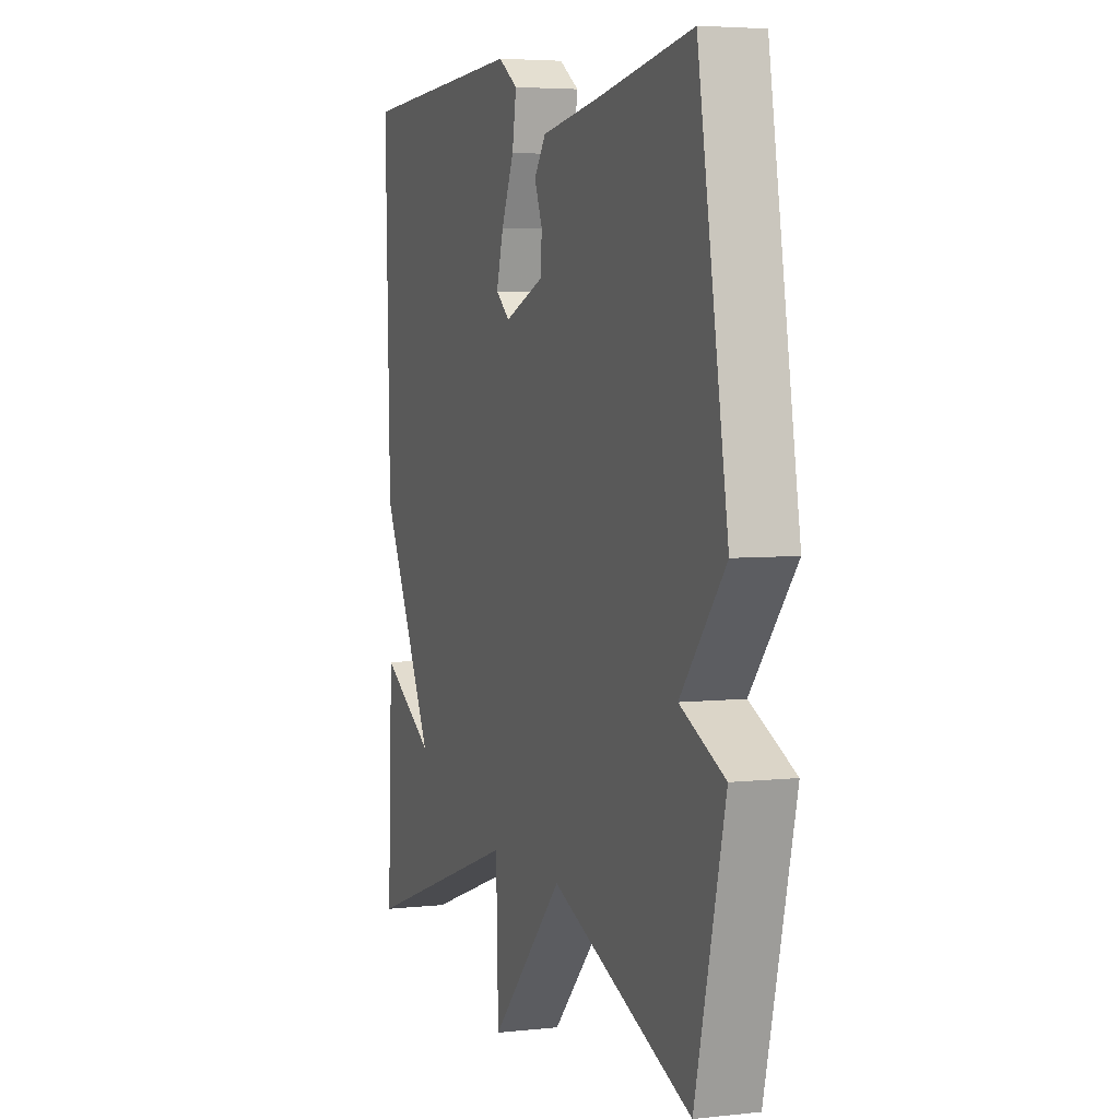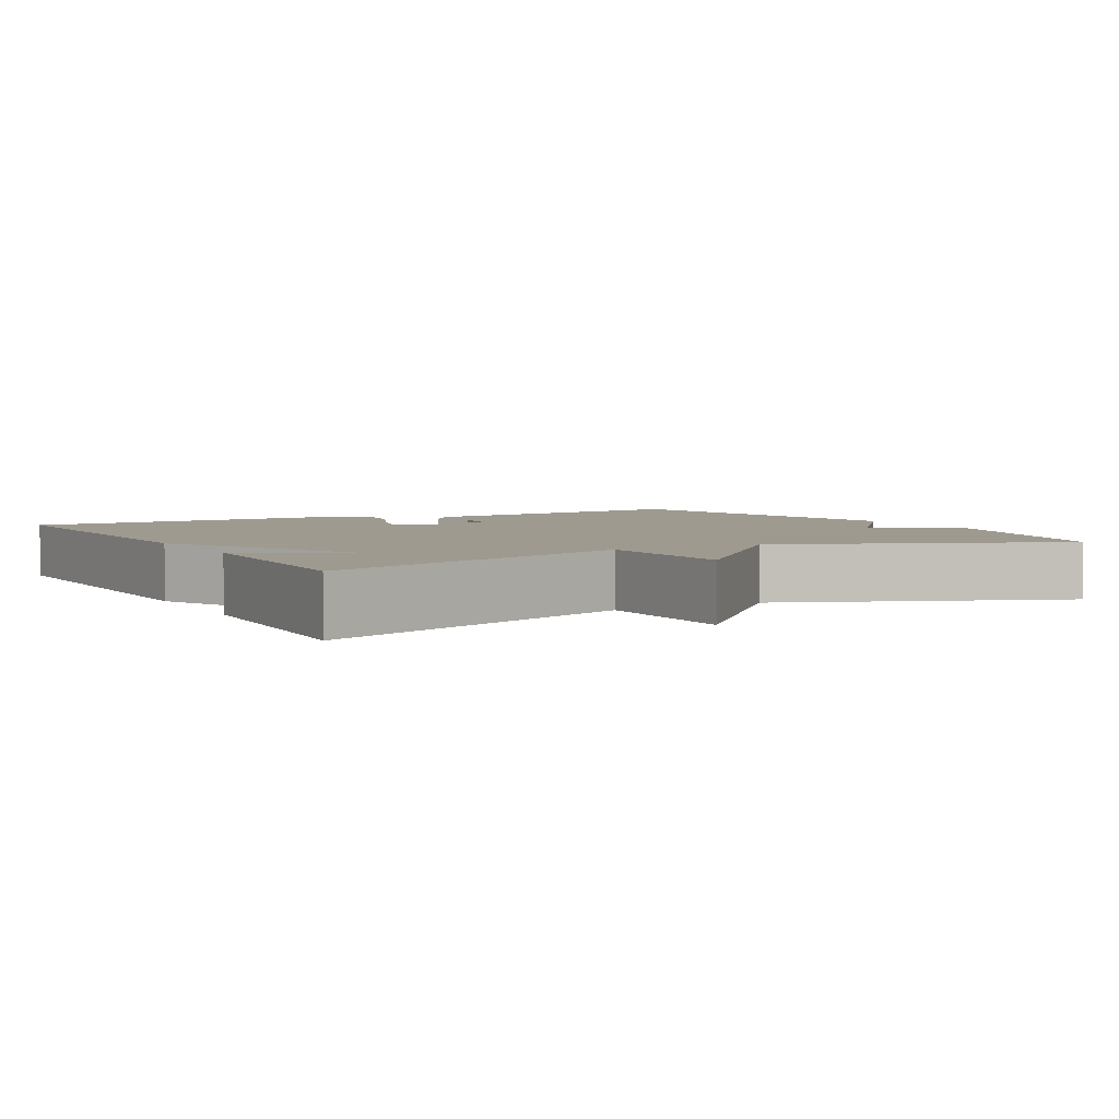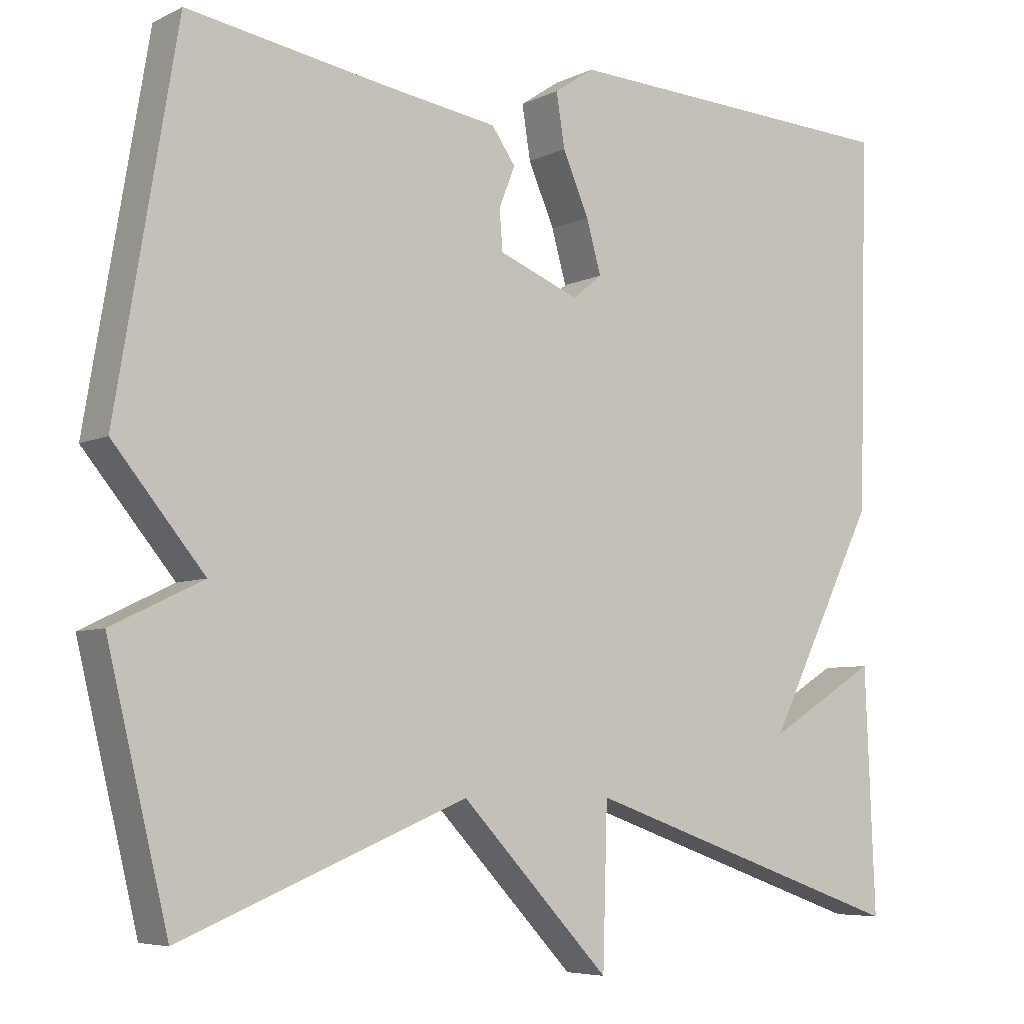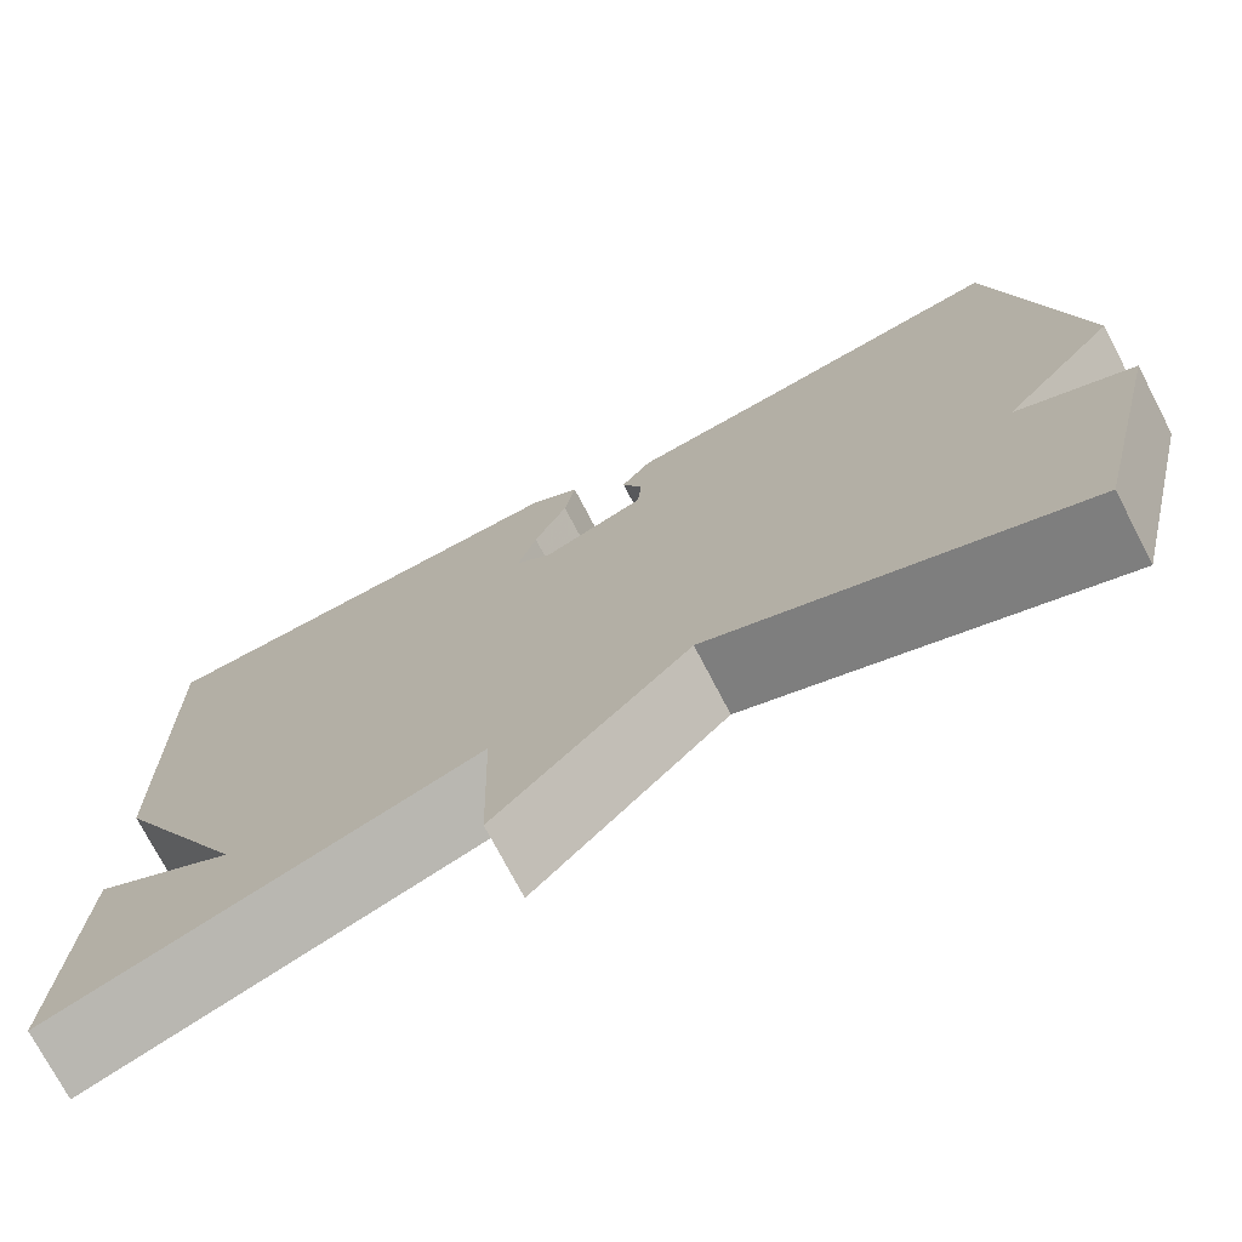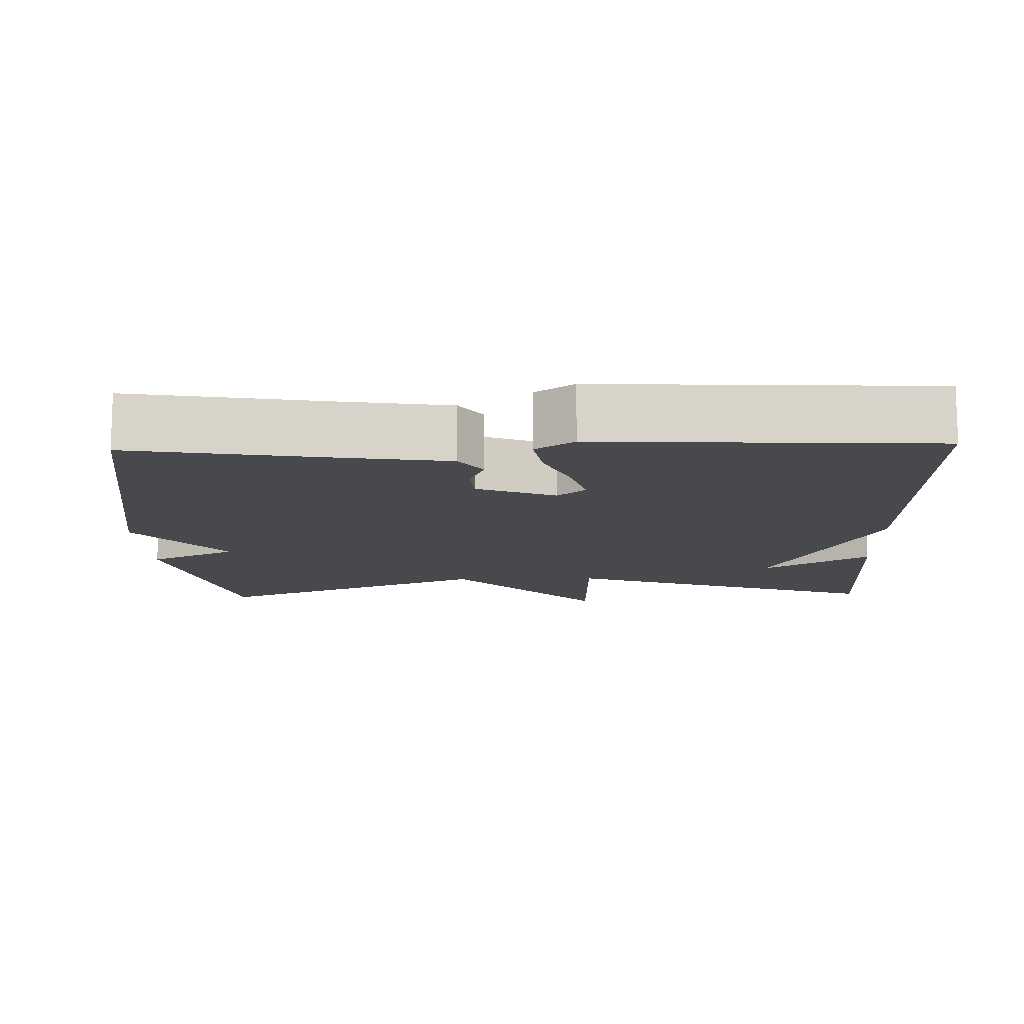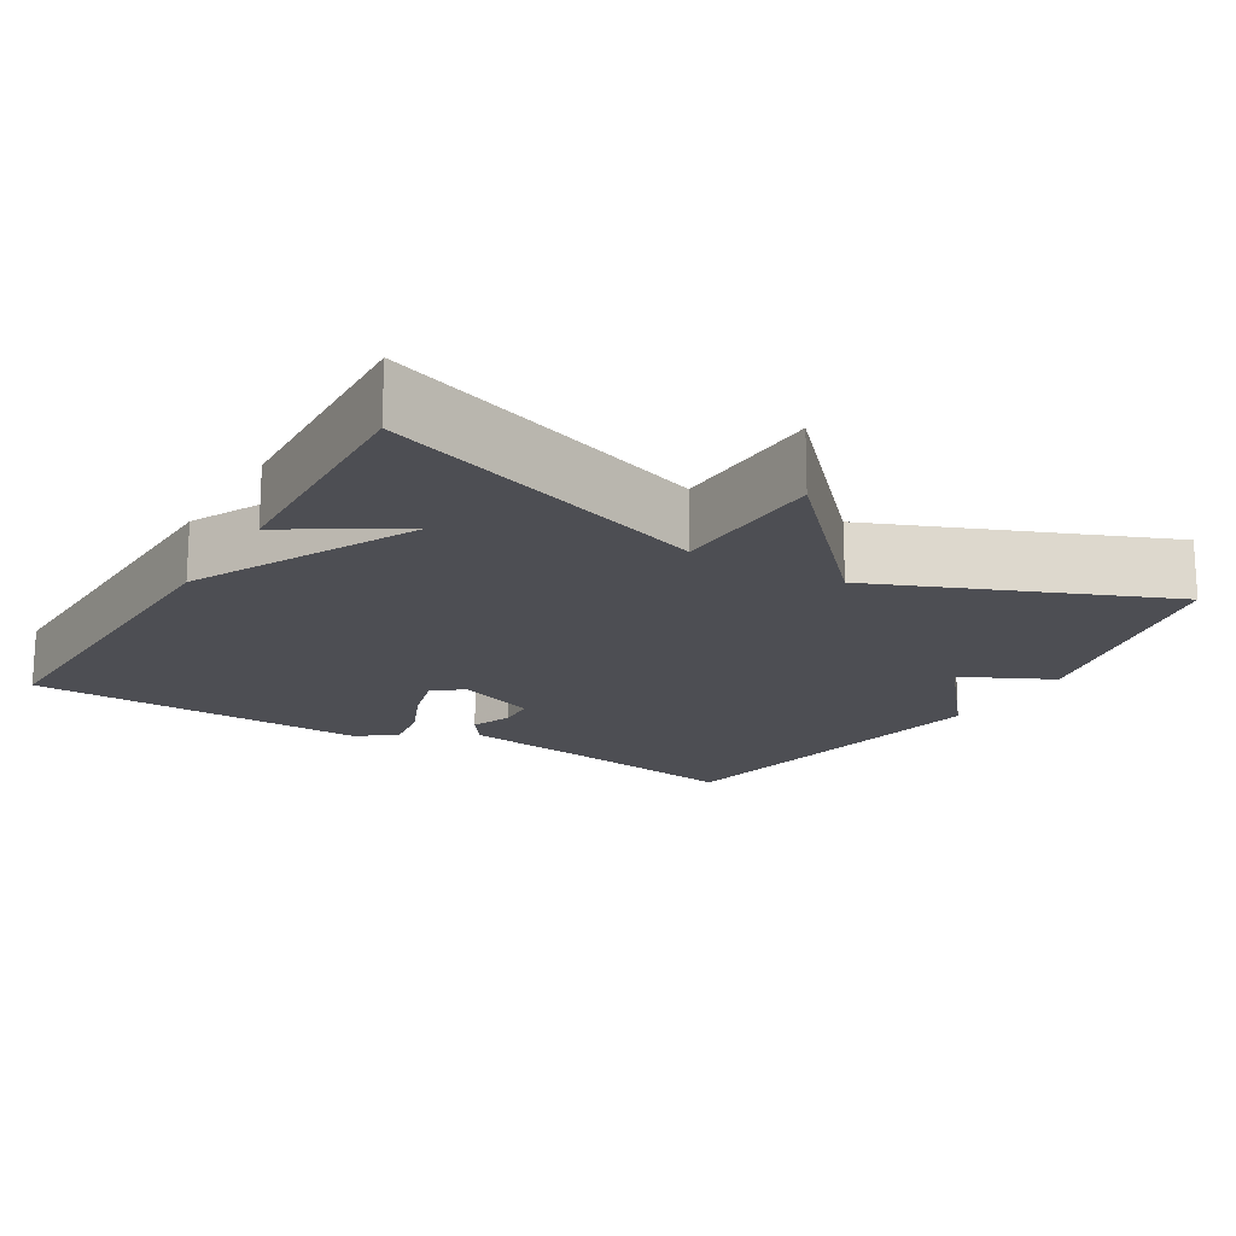
<metadata>
{"format":"obj","ext":"obj","renderer":"f3d","projection":"perspective","resolution":1024,"background":"white","views":[{"elev":4.6,"azim":-109.8,"up":"+Z"},{"elev":3.9,"azim":151.0,"up":"+Y"},{"elev":-6.1,"azim":-35.4,"up":"+Z"},{"elev":-74.3,"azim":-152.4,"up":"+Z"},{"elev":-12.4,"azim":1.8,"up":"+Y"},{"elev":-17.4,"azim":149.2,"up":"+Y"}]}
</metadata>
<code>
v 0.5 0.07 0.5
v 0.487 0.07 0.016
v 0.343 0.07 -0.272
v 0.487 0.07 -0.184
v 0.5 0.07 -0.5
v 0.072 0.07 -0.349
v 0.066 0.07 -0.555
v -0.128 0.07 -0.349
v -0.5 0.07 -0.5
v -0.579 0.07 -0.173
v -0.461 0.07 -0.116
v -0.579 0.07 0.027
v -0.5 0.07 0.5
v -0.251 0.07 0.457
v -0.092 0.07 0.432
v -0.061 0.07 0.388
v -0.082 0.07 0.335
v -0.078 0.07 0.283
v 0.027 0.07 0.241
v 0.065 0.07 0.272
v 0.046 0.07 0.34
v 0.012 0.07 0.419
v 0.001 0.07 0.488
v 0.053 0.07 0.523
v 0.5 0 0.5
v 0.487 0 0.016
v 0.343 0 -0.272
v 0.487 0 -0.184
v 0.5 0 -0.5
v 0.072 0 -0.349
v 0.066 0 -0.555
v -0.128 0 -0.349
v -0.5 0 -0.5
v -0.579 0 -0.173
v -0.461 0 -0.116
v -0.579 0 0.027
v -0.5 0 0.5
v -0.251 0 0.457
v -0.092 0 0.432
v -0.061 0 0.388
v -0.082 0 0.335
v -0.078 0 0.283
v 0.027 0 0.241
v 0.065 0 0.272
v 0.046 0 0.34
v 0.012 0 0.419
v 0.001 0 0.488
v 0.053 0 0.523
f 1 2 3
f 24 1 3
f 23 24 3
f 22 23 3
f 21 22 3
f 20 21 3
f 19 20 3
f 18 19 3
f 14 15 16 17
f 14 17 18
f 13 14 18
f 12 13 18
f 11 12 18
f 8 9 10 11
f 8 11 18 3
f 6 7 8
f 3 4 5
f 3 5 6
f 3 6 8
f 27 26 25
f 27 25 48
f 27 48 47
f 27 47 46
f 27 46 45
f 27 45 44
f 27 44 43
f 27 43 42
f 41 40 39 38
f 42 41 38
f 42 38 37
f 42 37 36
f 42 36 35
f 35 34 33 32
f 27 42 35 32
f 32 31 30
f 29 28 27
f 30 29 27
f 32 30 27
f 1 25 26 2
f 2 26 27 3
f 3 27 28 4
f 4 28 29 5
f 5 29 30 6
f 6 30 31 7
f 7 31 32 8
f 8 32 33 9
f 9 33 34 10
f 10 34 35 11
f 11 35 36 12
f 12 36 37 13
f 13 37 38 14
f 14 38 39 15
f 15 39 40 16
f 16 40 41 17
f 17 41 42 18
f 18 42 43 19
f 19 43 44 20
f 20 44 45 21
f 21 45 46 22
f 22 46 47 23
f 23 47 48 24
f 24 48 25 1

</code>
